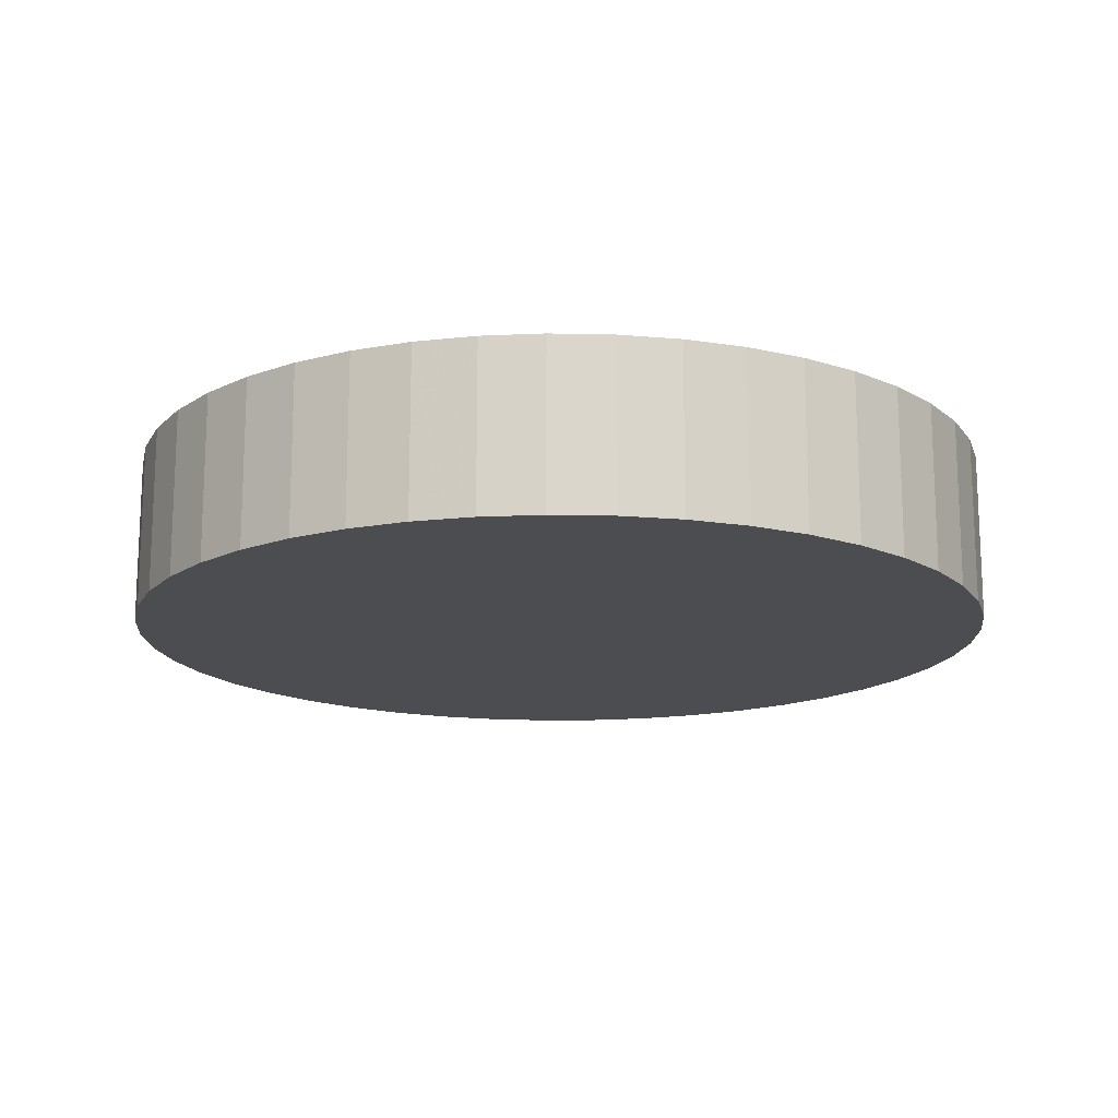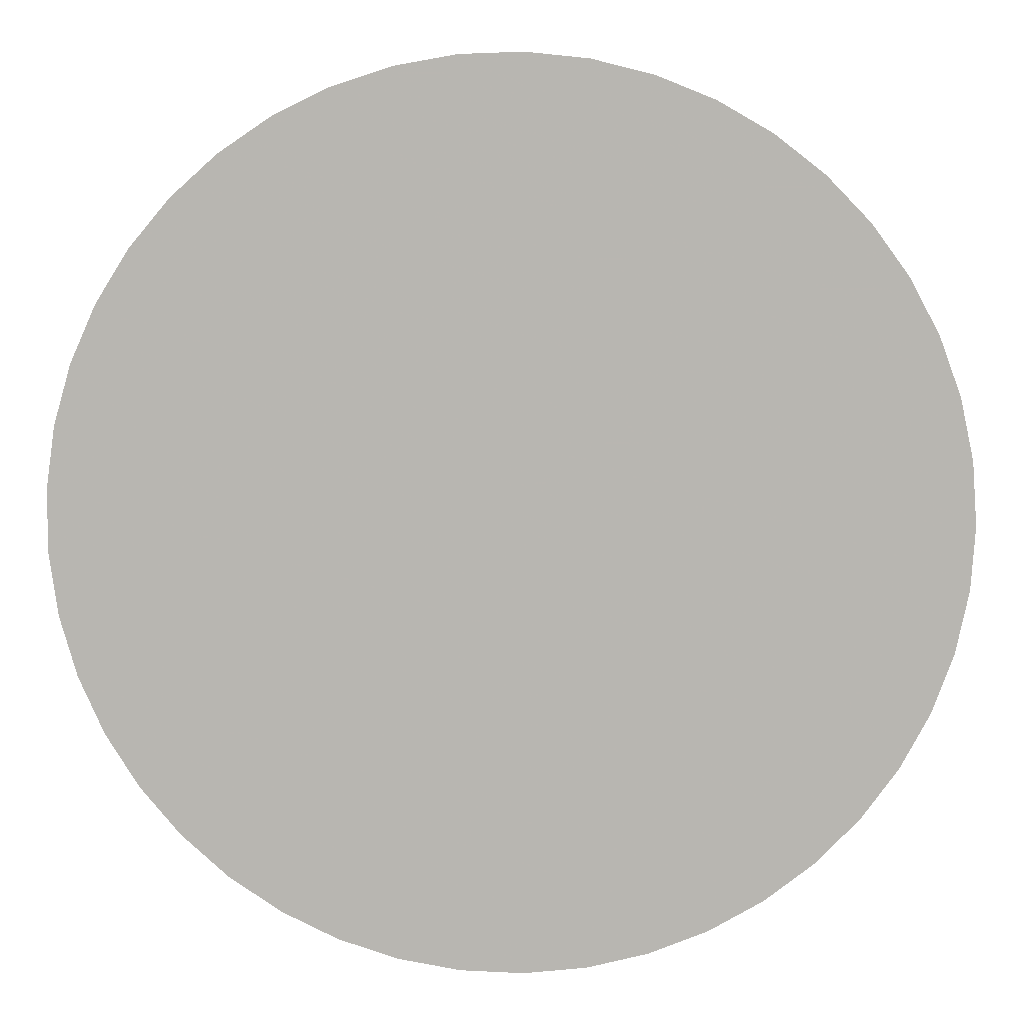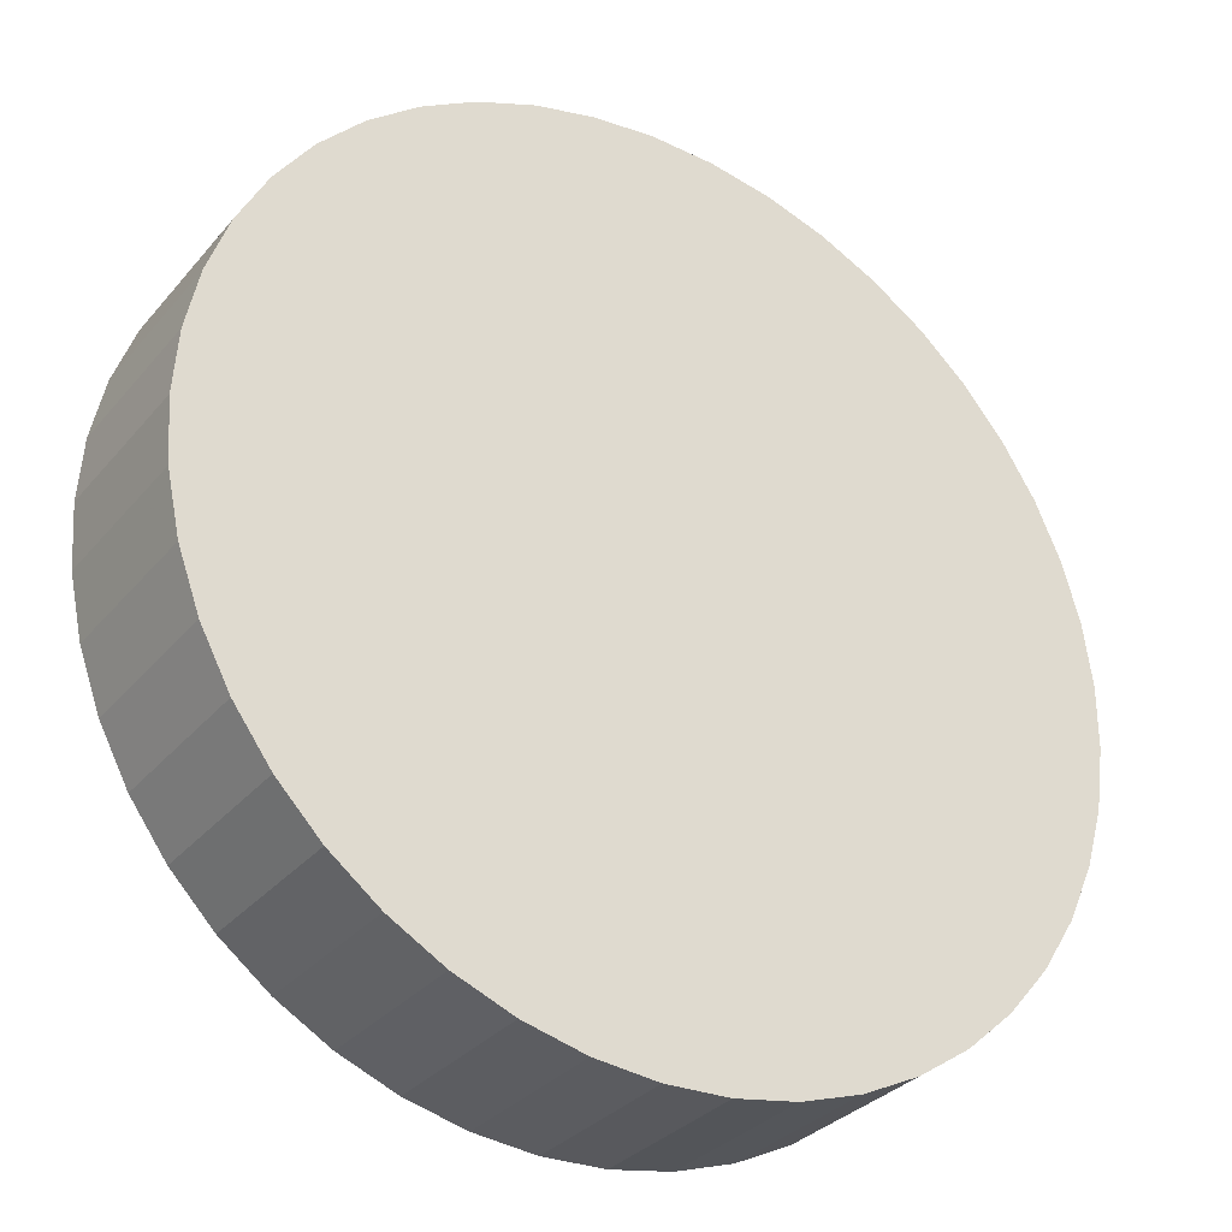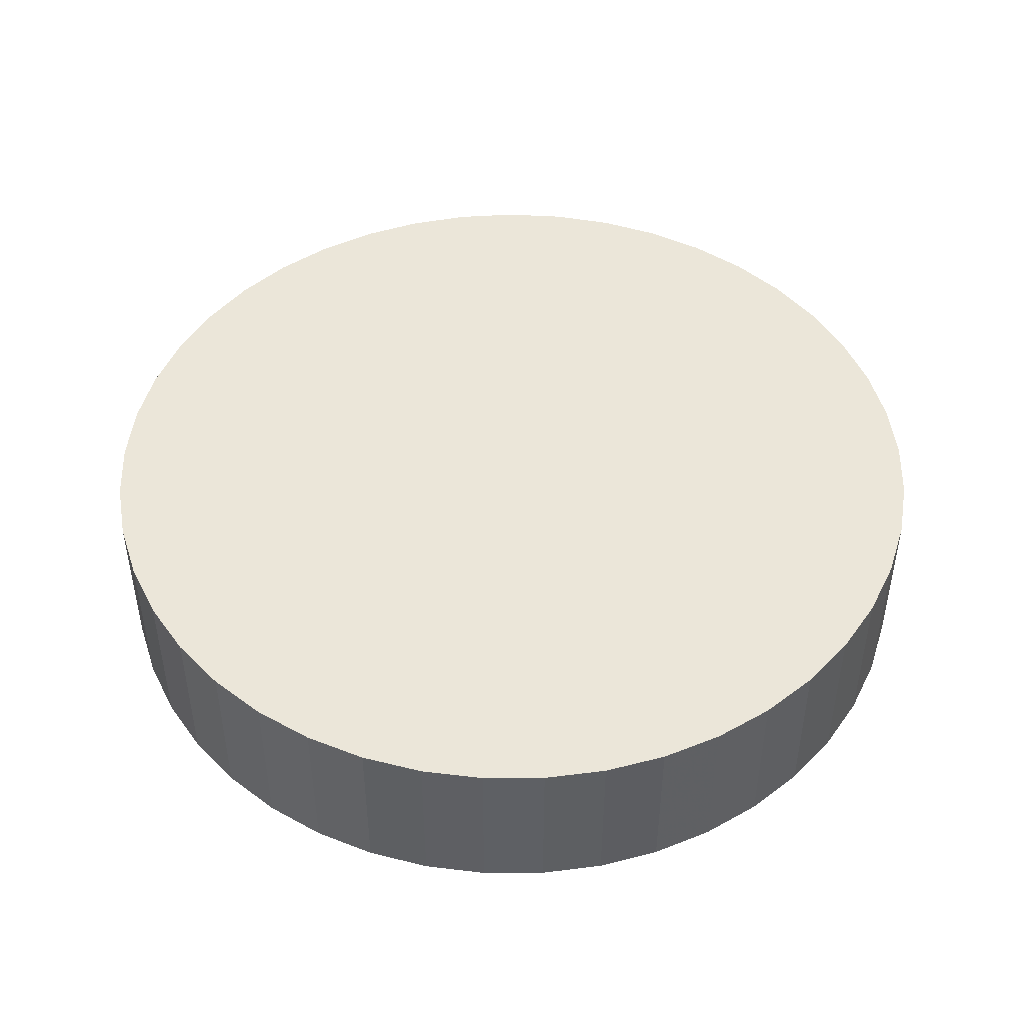
<metadata>
{"format":"obj","ext":"obj","renderer":"f3d","projection":"perspective","resolution":1024,"background":"white","views":[{"elev":-15.7,"azim":-140.5,"up":"+Z"},{"elev":7.8,"azim":2.4,"up":"+Y"},{"elev":-31.5,"azim":147.2,"up":"+Y"},{"elev":46.9,"azim":93.8,"up":"+Z"}]}
</metadata>
<code>
v 4.049e-17 -3.308e-18 0.1876
v 4.049e-17 -3.308e-18 -0.1876
v 0.9822 -3.308e-18 0.1876
v 0.9727 0.1367 0.1876
v 0.9442 0.2707 0.1876
v 0.8973 0.3995 0.1876
v 0.833 0.5205 0.1876
v 0.7524 0.6314 0.1876
v 0.6572 0.7299 0.1876
v 0.5493 0.8143 0.1876
v 0.4306 0.8828 0.1876
v 0.3035 0.9342 0.1876
v 0.1706 0.9673 0.1876
v 0.03428 0.9816 0.1876
v -0.1027 0.9769 0.1876
v -0.2376 0.9531 0.1876
v -0.368 0.9107 0.1876
v -0.4911 0.8506 0.1876
v -0.6047 0.774 0.1876
v -0.7066 0.6823 0.1876
v -0.7947 0.5773 0.1876
v -0.8673 0.4611 0.1876
v -0.923 0.3359 0.1876
v -0.9608 0.2042 0.1876
v -0.9798 0.06852 0.1876
v -0.9798 -0.06852 0.1876
v -0.9608 -0.2042 0.1876
v -0.923 -0.3359 0.1876
v -0.8673 -0.4611 0.1876
v -0.7947 -0.5773 0.1876
v -0.7066 -0.6823 0.1876
v -0.6047 -0.774 0.1876
v -0.4911 -0.8506 0.1876
v -0.368 -0.9107 0.1876
v -0.2376 -0.9531 0.1876
v -0.1027 -0.9769 0.1876
v 0.03428 -0.9816 0.1876
v 0.1706 -0.9673 0.1876
v 0.3035 -0.9342 0.1876
v 0.4306 -0.8828 0.1876
v 0.5493 -0.8143 0.1876
v 0.6572 -0.7299 0.1876
v 0.7524 -0.6314 0.1876
v 0.833 -0.5205 0.1876
v 0.8973 -0.3995 0.1876
v 0.9442 -0.2707 0.1876
v 0.9727 -0.1367 0.1876
v 0.9822 -3.308e-18 0.1126
v 0.9727 0.1367 0.1126
v 0.9442 0.2707 0.1126
v 0.8973 0.3995 0.1126
v 0.833 0.5205 0.1126
v 0.7524 0.6314 0.1126
v 0.6572 0.7299 0.1126
v 0.5493 0.8143 0.1126
v 0.4306 0.8828 0.1126
v 0.3035 0.9342 0.1126
v 0.1706 0.9673 0.1126
v 0.03428 0.9816 0.1126
v -0.1027 0.9769 0.1126
v -0.2376 0.9531 0.1126
v -0.368 0.9107 0.1126
v -0.4911 0.8506 0.1126
v -0.6047 0.774 0.1126
v -0.7066 0.6823 0.1126
v -0.7947 0.5773 0.1126
v -0.8673 0.4611 0.1126
v -0.923 0.3359 0.1126
v -0.9608 0.2042 0.1126
v -0.9798 0.06852 0.1126
v -0.9798 -0.06852 0.1126
v -0.9608 -0.2042 0.1126
v -0.923 -0.3359 0.1126
v -0.8673 -0.4611 0.1126
v -0.7947 -0.5773 0.1126
v -0.7066 -0.6823 0.1126
v -0.6047 -0.774 0.1126
v -0.4911 -0.8506 0.1126
v -0.368 -0.9107 0.1126
v -0.2376 -0.9531 0.1126
v -0.1027 -0.9769 0.1126
v 0.03428 -0.9816 0.1126
v 0.1706 -0.9673 0.1126
v 0.3035 -0.9342 0.1126
v 0.4306 -0.8828 0.1126
v 0.5493 -0.8143 0.1126
v 0.6572 -0.7299 0.1126
v 0.7524 -0.6314 0.1126
v 0.833 -0.5205 0.1126
v 0.8973 -0.3995 0.1126
v 0.9442 -0.2707 0.1126
v 0.9727 -0.1367 0.1126
v 0.9822 -3.308e-18 0.03752
v 0.9727 0.1367 0.03752
v 0.9442 0.2707 0.03752
v 0.8973 0.3995 0.03752
v 0.833 0.5205 0.03752
v 0.7524 0.6314 0.03752
v 0.6572 0.7299 0.03752
v 0.5493 0.8143 0.03752
v 0.4306 0.8828 0.03752
v 0.3035 0.9342 0.03752
v 0.1706 0.9673 0.03752
v 0.03428 0.9816 0.03752
v -0.1027 0.9769 0.03752
v -0.2376 0.9531 0.03752
v -0.368 0.9107 0.03752
v -0.4911 0.8506 0.03752
v -0.6047 0.774 0.03752
v -0.7066 0.6823 0.03752
v -0.7947 0.5773 0.03752
v -0.8673 0.4611 0.03752
v -0.923 0.3359 0.03752
v -0.9608 0.2042 0.03752
v -0.9798 0.06852 0.03752
v -0.9798 -0.06852 0.03752
v -0.9608 -0.2042 0.03752
v -0.923 -0.3359 0.03752
v -0.8673 -0.4611 0.03752
v -0.7947 -0.5773 0.03752
v -0.7066 -0.6823 0.03752
v -0.6047 -0.774 0.03752
v -0.4911 -0.8506 0.03752
v -0.368 -0.9107 0.03752
v -0.2376 -0.9531 0.03752
v -0.1027 -0.9769 0.03752
v 0.03428 -0.9816 0.03752
v 0.1706 -0.9673 0.03752
v 0.3035 -0.9342 0.03752
v 0.4306 -0.8828 0.03752
v 0.5493 -0.8143 0.03752
v 0.6572 -0.7299 0.03752
v 0.7524 -0.6314 0.03752
v 0.833 -0.5205 0.03752
v 0.8973 -0.3995 0.03752
v 0.9442 -0.2707 0.03752
v 0.9727 -0.1367 0.03752
v 0.9822 -3.308e-18 -0.03752
v 0.9727 0.1367 -0.03752
v 0.9442 0.2707 -0.03752
v 0.8973 0.3995 -0.03752
v 0.833 0.5205 -0.03752
v 0.7524 0.6314 -0.03752
v 0.6572 0.7299 -0.03752
v 0.5493 0.8143 -0.03752
v 0.4306 0.8828 -0.03752
v 0.3035 0.9342 -0.03752
v 0.1706 0.9673 -0.03752
v 0.03428 0.9816 -0.03752
v -0.1027 0.9769 -0.03752
v -0.2376 0.9531 -0.03752
v -0.368 0.9107 -0.03752
v -0.4911 0.8506 -0.03752
v -0.6047 0.774 -0.03752
v -0.7066 0.6823 -0.03752
v -0.7947 0.5773 -0.03752
v -0.8673 0.4611 -0.03752
v -0.923 0.3359 -0.03752
v -0.9608 0.2042 -0.03752
v -0.9798 0.06852 -0.03752
v -0.9798 -0.06852 -0.03752
v -0.9608 -0.2042 -0.03752
v -0.923 -0.3359 -0.03752
v -0.8673 -0.4611 -0.03752
v -0.7947 -0.5773 -0.03752
v -0.7066 -0.6823 -0.03752
v -0.6047 -0.774 -0.03752
v -0.4911 -0.8506 -0.03752
v -0.368 -0.9107 -0.03752
v -0.2376 -0.9531 -0.03752
v -0.1027 -0.9769 -0.03752
v 0.03428 -0.9816 -0.03752
v 0.1706 -0.9673 -0.03752
v 0.3035 -0.9342 -0.03752
v 0.4306 -0.8828 -0.03752
v 0.5493 -0.8143 -0.03752
v 0.6572 -0.7299 -0.03752
v 0.7524 -0.6314 -0.03752
v 0.833 -0.5205 -0.03752
v 0.8973 -0.3995 -0.03752
v 0.9442 -0.2707 -0.03752
v 0.9727 -0.1367 -0.03752
v 0.9822 -3.308e-18 -0.1126
v 0.9727 0.1367 -0.1126
v 0.9442 0.2707 -0.1126
v 0.8973 0.3995 -0.1126
v 0.833 0.5205 -0.1126
v 0.7524 0.6314 -0.1126
v 0.6572 0.7299 -0.1126
v 0.5493 0.8143 -0.1126
v 0.4306 0.8828 -0.1126
v 0.3035 0.9342 -0.1126
v 0.1706 0.9673 -0.1126
v 0.03428 0.9816 -0.1126
v -0.1027 0.9769 -0.1126
v -0.2376 0.9531 -0.1126
v -0.368 0.9107 -0.1126
v -0.4911 0.8506 -0.1126
v -0.6047 0.774 -0.1126
v -0.7066 0.6823 -0.1126
v -0.7947 0.5773 -0.1126
v -0.8673 0.4611 -0.1126
v -0.923 0.3359 -0.1126
v -0.9608 0.2042 -0.1126
v -0.9798 0.06852 -0.1126
v -0.9798 -0.06852 -0.1126
v -0.9608 -0.2042 -0.1126
v -0.923 -0.3359 -0.1126
v -0.8673 -0.4611 -0.1126
v -0.7947 -0.5773 -0.1126
v -0.7066 -0.6823 -0.1126
v -0.6047 -0.774 -0.1126
v -0.4911 -0.8506 -0.1126
v -0.368 -0.9107 -0.1126
v -0.2376 -0.9531 -0.1126
v -0.1027 -0.9769 -0.1126
v 0.03428 -0.9816 -0.1126
v 0.1706 -0.9673 -0.1126
v 0.3035 -0.9342 -0.1126
v 0.4306 -0.8828 -0.1126
v 0.5493 -0.8143 -0.1126
v 0.6572 -0.7299 -0.1126
v 0.7524 -0.6314 -0.1126
v 0.833 -0.5205 -0.1126
v 0.8973 -0.3995 -0.1126
v 0.9442 -0.2707 -0.1126
v 0.9727 -0.1367 -0.1126
v 0.9822 -3.308e-18 -0.1876
v 0.9727 0.1367 -0.1876
v 0.9442 0.2707 -0.1876
v 0.8973 0.3995 -0.1876
v 0.833 0.5205 -0.1876
v 0.7524 0.6314 -0.1876
v 0.6572 0.7299 -0.1876
v 0.5493 0.8143 -0.1876
v 0.4306 0.8828 -0.1876
v 0.3035 0.9342 -0.1876
v 0.1706 0.9673 -0.1876
v 0.03428 0.9816 -0.1876
v -0.1027 0.9769 -0.1876
v -0.2376 0.9531 -0.1876
v -0.368 0.9107 -0.1876
v -0.4911 0.8506 -0.1876
v -0.6047 0.774 -0.1876
v -0.7066 0.6823 -0.1876
v -0.7947 0.5773 -0.1876
v -0.8673 0.4611 -0.1876
v -0.923 0.3359 -0.1876
v -0.9608 0.2042 -0.1876
v -0.9798 0.06852 -0.1876
v -0.9798 -0.06852 -0.1876
v -0.9608 -0.2042 -0.1876
v -0.923 -0.3359 -0.1876
v -0.8673 -0.4611 -0.1876
v -0.7947 -0.5773 -0.1876
v -0.7066 -0.6823 -0.1876
v -0.6047 -0.774 -0.1876
v -0.4911 -0.8506 -0.1876
v -0.368 -0.9107 -0.1876
v -0.2376 -0.9531 -0.1876
v -0.1027 -0.9769 -0.1876
v 0.03428 -0.9816 -0.1876
v 0.1706 -0.9673 -0.1876
v 0.3035 -0.9342 -0.1876
v 0.4306 -0.8828 -0.1876
v 0.5493 -0.8143 -0.1876
v 0.6572 -0.7299 -0.1876
v 0.7524 -0.6314 -0.1876
v 0.833 -0.5205 -0.1876
v 0.8973 -0.3995 -0.1876
v 0.9442 -0.2707 -0.1876
v 0.9727 -0.1367 -0.1876
f 1 3 4
f 2 229 228
f 1 4 5
f 2 230 229
f 1 5 6
f 2 231 230
f 1 6 7
f 2 232 231
f 1 7 8
f 2 233 232
f 1 8 9
f 2 234 233
f 1 9 10
f 2 235 234
f 1 10 11
f 2 236 235
f 1 11 12
f 2 237 236
f 1 12 13
f 2 238 237
f 1 13 14
f 2 239 238
f 1 14 15
f 2 240 239
f 1 15 16
f 2 241 240
f 1 16 17
f 2 242 241
f 1 17 18
f 2 243 242
f 1 18 19
f 2 244 243
f 1 19 20
f 2 245 244
f 1 20 21
f 2 246 245
f 1 21 22
f 2 247 246
f 1 22 23
f 2 248 247
f 1 23 24
f 2 249 248
f 1 24 25
f 2 250 249
f 1 25 26
f 2 251 250
f 1 26 27
f 2 252 251
f 1 27 28
f 2 253 252
f 1 28 29
f 2 254 253
f 1 29 30
f 2 255 254
f 1 30 31
f 2 256 255
f 1 31 32
f 2 257 256
f 1 32 33
f 2 258 257
f 1 33 34
f 2 259 258
f 1 34 35
f 2 260 259
f 1 35 36
f 2 261 260
f 1 36 37
f 2 262 261
f 1 37 38
f 2 263 262
f 1 38 39
f 2 264 263
f 1 39 40
f 2 265 264
f 1 40 41
f 2 266 265
f 1 41 42
f 2 267 266
f 1 42 43
f 2 268 267
f 1 43 44
f 2 269 268
f 1 44 45
f 2 270 269
f 1 45 46
f 2 271 270
f 1 46 47
f 2 272 271
f 1 47 3
f 2 228 272
f 48 4 3
f 48 49 4
f 49 5 4
f 49 50 5
f 50 6 5
f 50 51 6
f 51 7 6
f 51 52 7
f 52 8 7
f 52 53 8
f 53 9 8
f 53 54 9
f 54 10 9
f 54 55 10
f 55 11 10
f 55 56 11
f 56 12 11
f 56 57 12
f 57 13 12
f 57 58 13
f 58 14 13
f 58 59 14
f 59 15 14
f 59 60 15
f 60 16 15
f 60 61 16
f 61 17 16
f 61 62 17
f 62 18 17
f 62 63 18
f 63 19 18
f 63 64 19
f 64 20 19
f 64 65 20
f 65 21 20
f 65 66 21
f 66 22 21
f 66 67 22
f 67 23 22
f 67 68 23
f 68 24 23
f 68 69 24
f 69 25 24
f 69 70 25
f 70 26 25
f 70 71 26
f 71 27 26
f 71 72 27
f 72 28 27
f 72 73 28
f 73 29 28
f 73 74 29
f 74 30 29
f 74 75 30
f 75 31 30
f 75 76 31
f 76 32 31
f 76 77 32
f 77 33 32
f 77 78 33
f 78 34 33
f 78 79 34
f 79 35 34
f 79 80 35
f 80 36 35
f 80 81 36
f 81 37 36
f 81 82 37
f 82 38 37
f 82 83 38
f 83 39 38
f 83 84 39
f 84 40 39
f 84 85 40
f 85 41 40
f 85 86 41
f 86 42 41
f 86 87 42
f 87 43 42
f 87 88 43
f 88 44 43
f 88 89 44
f 89 45 44
f 89 90 45
f 90 46 45
f 90 91 46
f 91 47 46
f 91 92 47
f 92 3 47
f 92 48 3
f 93 49 48
f 93 94 49
f 94 50 49
f 94 95 50
f 95 51 50
f 95 96 51
f 96 52 51
f 96 97 52
f 97 53 52
f 97 98 53
f 98 54 53
f 98 99 54
f 99 55 54
f 99 100 55
f 100 56 55
f 100 101 56
f 101 57 56
f 101 102 57
f 102 58 57
f 102 103 58
f 103 59 58
f 103 104 59
f 104 60 59
f 104 105 60
f 105 61 60
f 105 106 61
f 106 62 61
f 106 107 62
f 107 63 62
f 107 108 63
f 108 64 63
f 108 109 64
f 109 65 64
f 109 110 65
f 110 66 65
f 110 111 66
f 111 67 66
f 111 112 67
f 112 68 67
f 112 113 68
f 113 69 68
f 113 114 69
f 114 70 69
f 114 115 70
f 115 71 70
f 115 116 71
f 116 72 71
f 116 117 72
f 117 73 72
f 117 118 73
f 118 74 73
f 118 119 74
f 119 75 74
f 119 120 75
f 120 76 75
f 120 121 76
f 121 77 76
f 121 122 77
f 122 78 77
f 122 123 78
f 123 79 78
f 123 124 79
f 124 80 79
f 124 125 80
f 125 81 80
f 125 126 81
f 126 82 81
f 126 127 82
f 127 83 82
f 127 128 83
f 128 84 83
f 128 129 84
f 129 85 84
f 129 130 85
f 130 86 85
f 130 131 86
f 131 87 86
f 131 132 87
f 132 88 87
f 132 133 88
f 133 89 88
f 133 134 89
f 134 90 89
f 134 135 90
f 135 91 90
f 135 136 91
f 136 92 91
f 136 137 92
f 137 48 92
f 137 93 48
f 138 94 93
f 138 139 94
f 139 95 94
f 139 140 95
f 140 96 95
f 140 141 96
f 141 97 96
f 141 142 97
f 142 98 97
f 142 143 98
f 143 99 98
f 143 144 99
f 144 100 99
f 144 145 100
f 145 101 100
f 145 146 101
f 146 102 101
f 146 147 102
f 147 103 102
f 147 148 103
f 148 104 103
f 148 149 104
f 149 105 104
f 149 150 105
f 150 106 105
f 150 151 106
f 151 107 106
f 151 152 107
f 152 108 107
f 152 153 108
f 153 109 108
f 153 154 109
f 154 110 109
f 154 155 110
f 155 111 110
f 155 156 111
f 156 112 111
f 156 157 112
f 157 113 112
f 157 158 113
f 158 114 113
f 158 159 114
f 159 115 114
f 159 160 115
f 160 116 115
f 160 161 116
f 161 117 116
f 161 162 117
f 162 118 117
f 162 163 118
f 163 119 118
f 163 164 119
f 164 120 119
f 164 165 120
f 165 121 120
f 165 166 121
f 166 122 121
f 166 167 122
f 167 123 122
f 167 168 123
f 168 124 123
f 168 169 124
f 169 125 124
f 169 170 125
f 170 126 125
f 170 171 126
f 171 127 126
f 171 172 127
f 172 128 127
f 172 173 128
f 173 129 128
f 173 174 129
f 174 130 129
f 174 175 130
f 175 131 130
f 175 176 131
f 176 132 131
f 176 177 132
f 177 133 132
f 177 178 133
f 178 134 133
f 178 179 134
f 179 135 134
f 179 180 135
f 180 136 135
f 180 181 136
f 181 137 136
f 181 182 137
f 182 93 137
f 182 138 93
f 183 139 138
f 183 184 139
f 184 140 139
f 184 185 140
f 185 141 140
f 185 186 141
f 186 142 141
f 186 187 142
f 187 143 142
f 187 188 143
f 188 144 143
f 188 189 144
f 189 145 144
f 189 190 145
f 190 146 145
f 190 191 146
f 191 147 146
f 191 192 147
f 192 148 147
f 192 193 148
f 193 149 148
f 193 194 149
f 194 150 149
f 194 195 150
f 195 151 150
f 195 196 151
f 196 152 151
f 196 197 152
f 197 153 152
f 197 198 153
f 198 154 153
f 198 199 154
f 199 155 154
f 199 200 155
f 200 156 155
f 200 201 156
f 201 157 156
f 201 202 157
f 202 158 157
f 202 203 158
f 203 159 158
f 203 204 159
f 204 160 159
f 204 205 160
f 205 161 160
f 205 206 161
f 206 162 161
f 206 207 162
f 207 163 162
f 207 208 163
f 208 164 163
f 208 209 164
f 209 165 164
f 209 210 165
f 210 166 165
f 210 211 166
f 211 167 166
f 211 212 167
f 212 168 167
f 212 213 168
f 213 169 168
f 213 214 169
f 214 170 169
f 214 215 170
f 215 171 170
f 215 216 171
f 216 172 171
f 216 217 172
f 217 173 172
f 217 218 173
f 218 174 173
f 218 219 174
f 219 175 174
f 219 220 175
f 220 176 175
f 220 221 176
f 221 177 176
f 221 222 177
f 222 178 177
f 222 223 178
f 223 179 178
f 223 224 179
f 224 180 179
f 224 225 180
f 225 181 180
f 225 226 181
f 226 182 181
f 226 227 182
f 227 138 182
f 227 183 138
f 228 184 183
f 228 229 184
f 229 185 184
f 229 230 185
f 230 186 185
f 230 231 186
f 231 187 186
f 231 232 187
f 232 188 187
f 232 233 188
f 233 189 188
f 233 234 189
f 234 190 189
f 234 235 190
f 235 191 190
f 235 236 191
f 236 192 191
f 236 237 192
f 237 193 192
f 237 238 193
f 238 194 193
f 238 239 194
f 239 195 194
f 239 240 195
f 240 196 195
f 240 241 196
f 241 197 196
f 241 242 197
f 242 198 197
f 242 243 198
f 243 199 198
f 243 244 199
f 244 200 199
f 244 245 200
f 245 201 200
f 245 246 201
f 246 202 201
f 246 247 202
f 247 203 202
f 247 248 203
f 248 204 203
f 248 249 204
f 249 205 204
f 249 250 205
f 250 206 205
f 250 251 206
f 251 207 206
f 251 252 207
f 252 208 207
f 252 253 208
f 253 209 208
f 253 254 209
f 254 210 209
f 254 255 210
f 255 211 210
f 255 256 211
f 256 212 211
f 256 257 212
f 257 213 212
f 257 258 213
f 258 214 213
f 258 259 214
f 259 215 214
f 259 260 215
f 260 216 215
f 260 261 216
f 261 217 216
f 261 262 217
f 262 218 217
f 262 263 218
f 263 219 218
f 263 264 219
f 264 220 219
f 264 265 220
f 265 221 220
f 265 266 221
f 266 222 221
f 266 267 222
f 267 223 222
f 267 268 223
f 268 224 223
f 268 269 224
f 269 225 224
f 269 270 225
f 270 226 225
f 270 271 226
f 271 227 226
f 271 272 227
f 272 183 227
f 272 228 183

</code>
